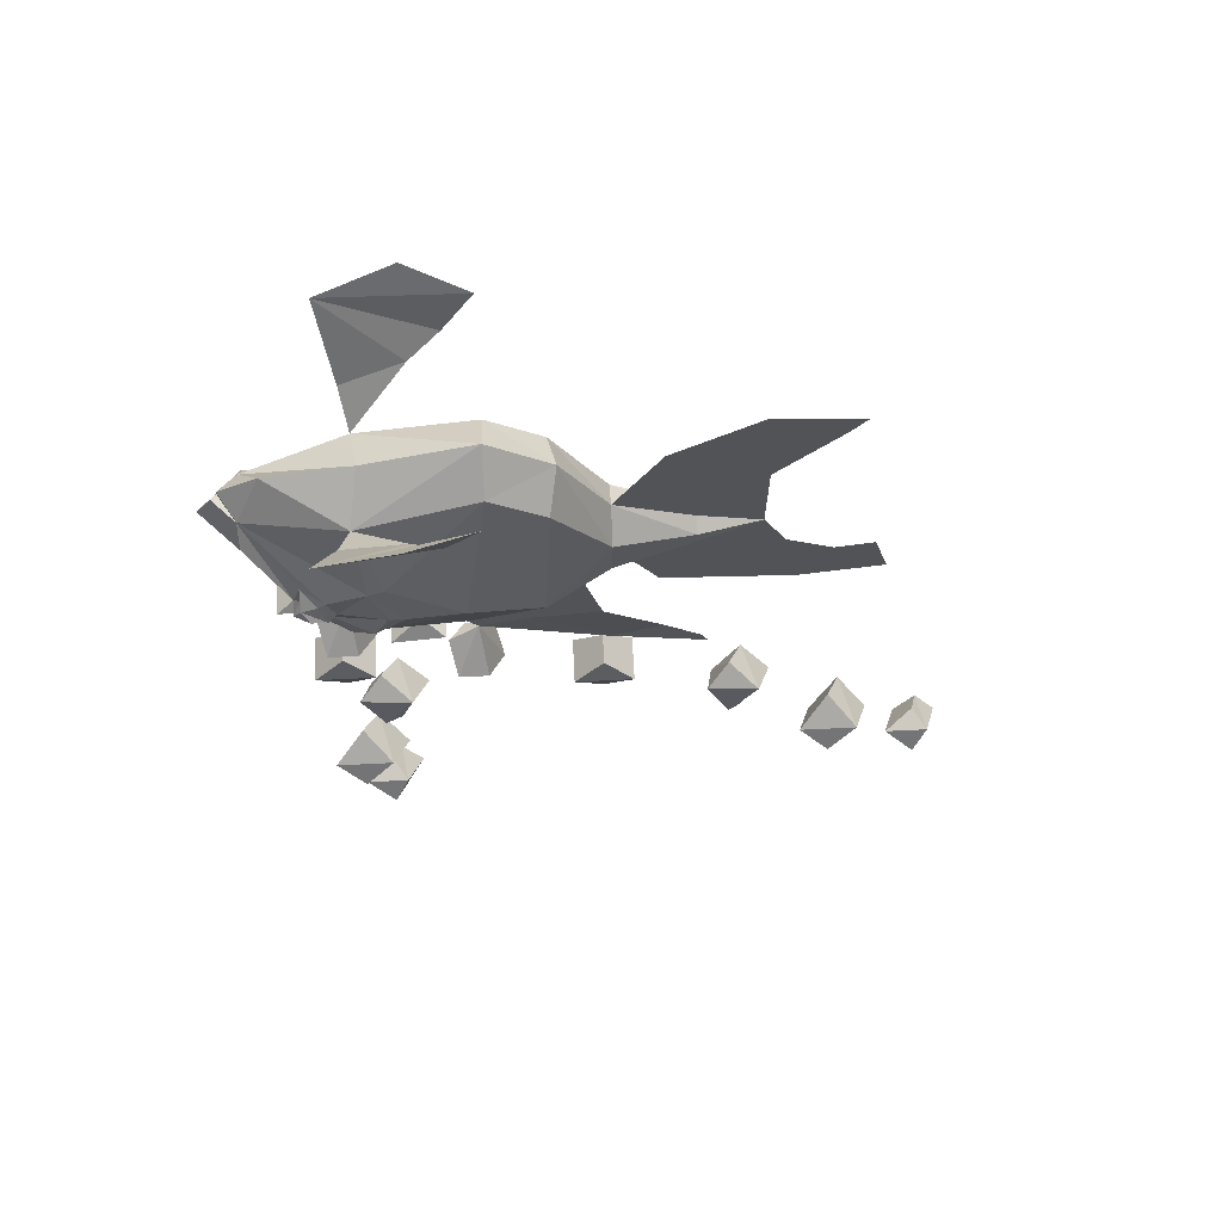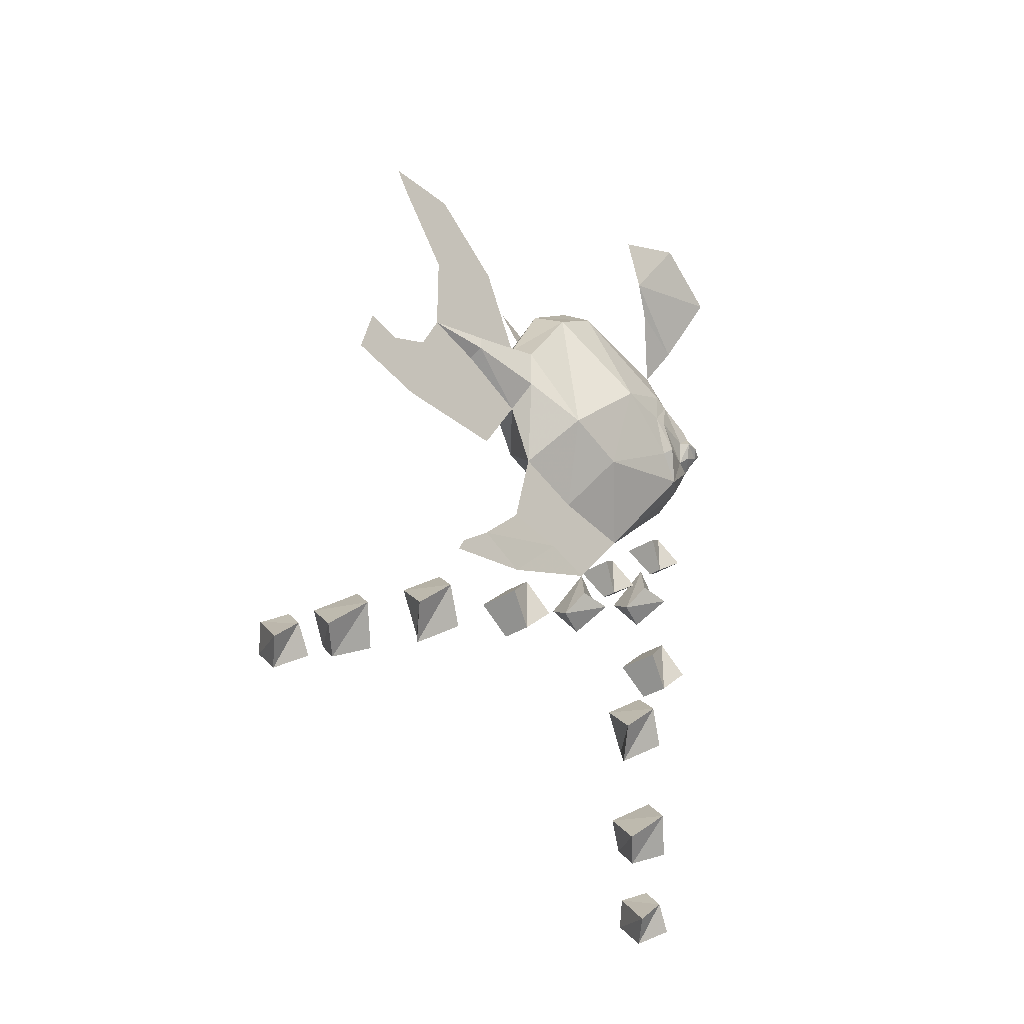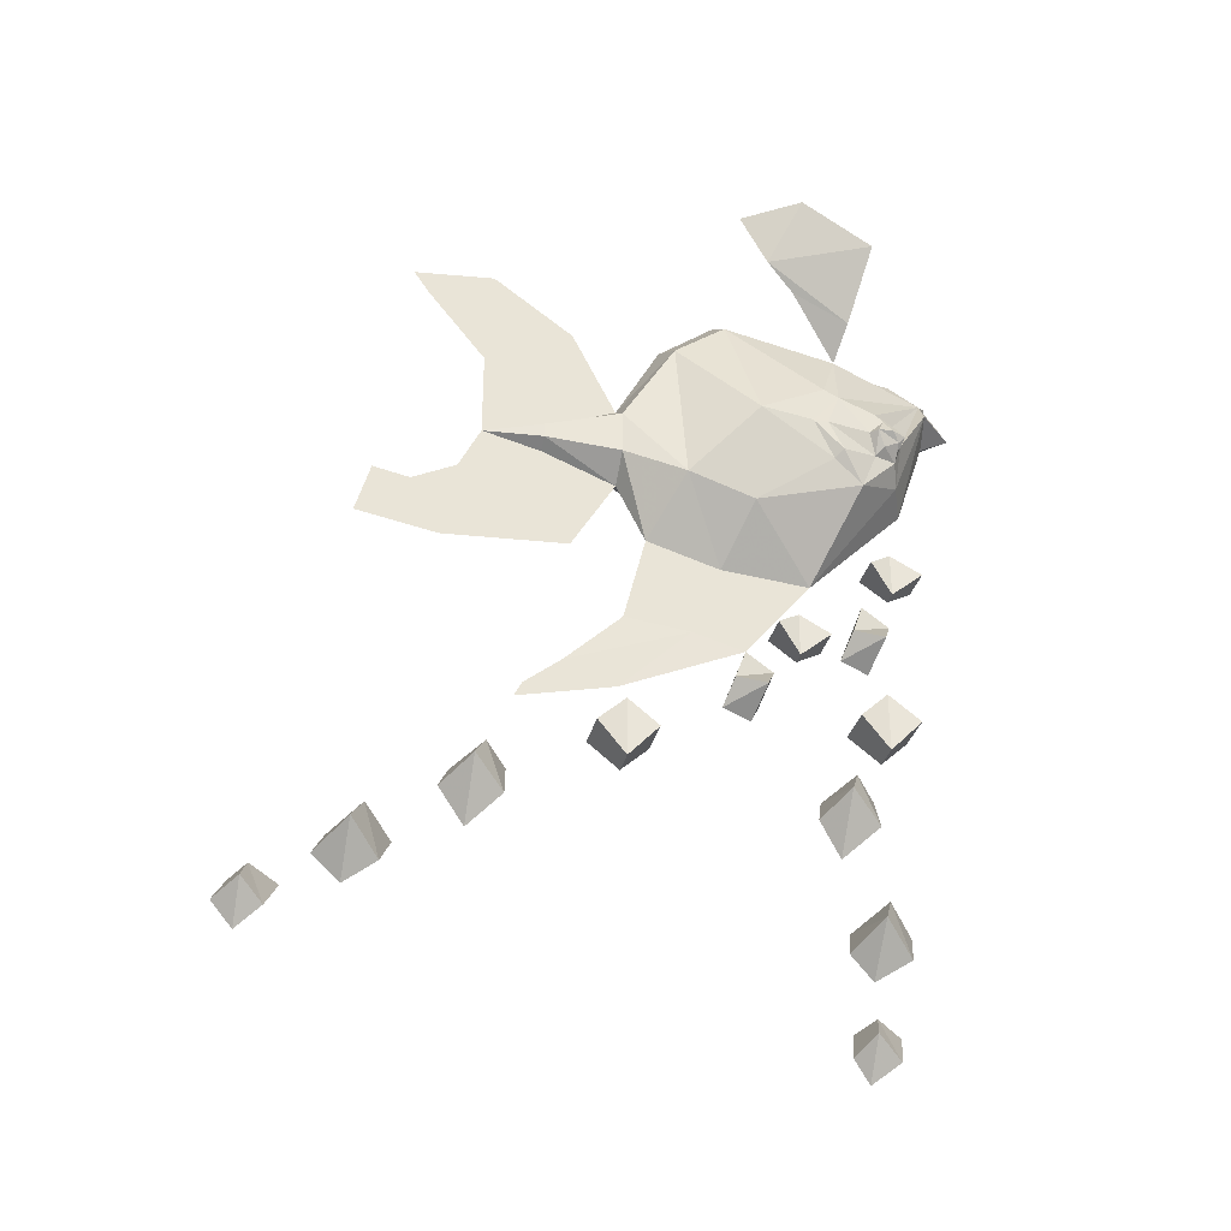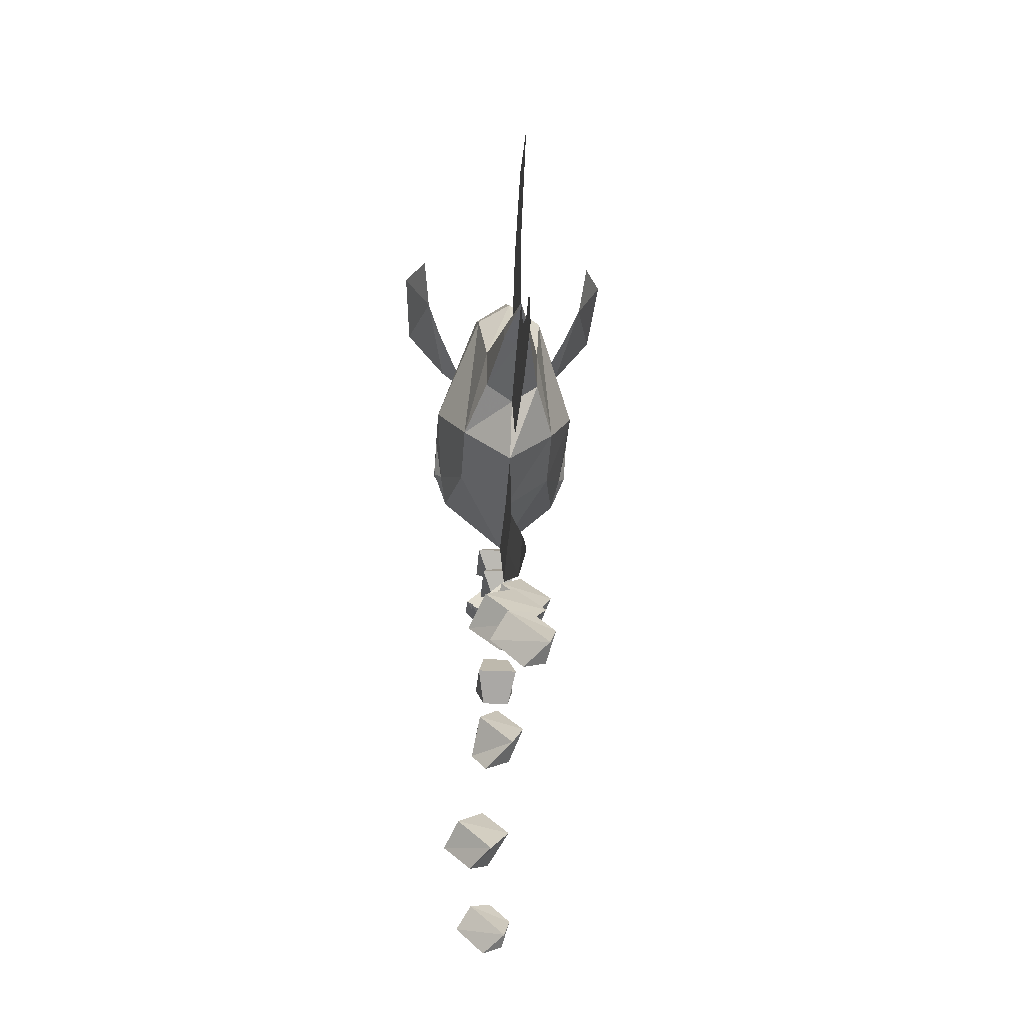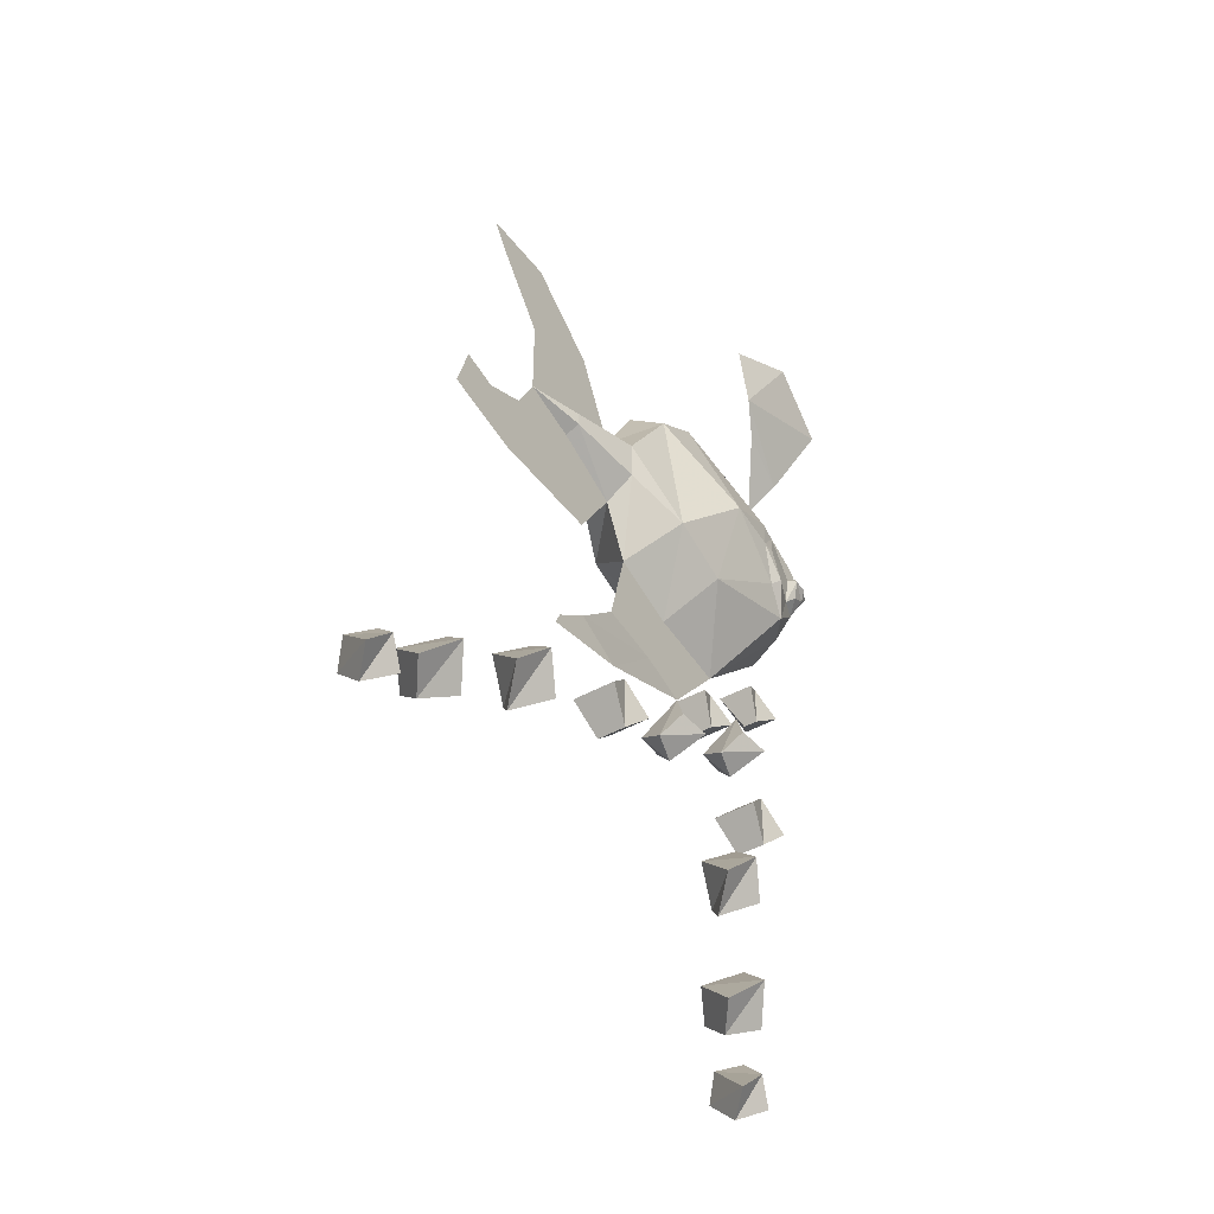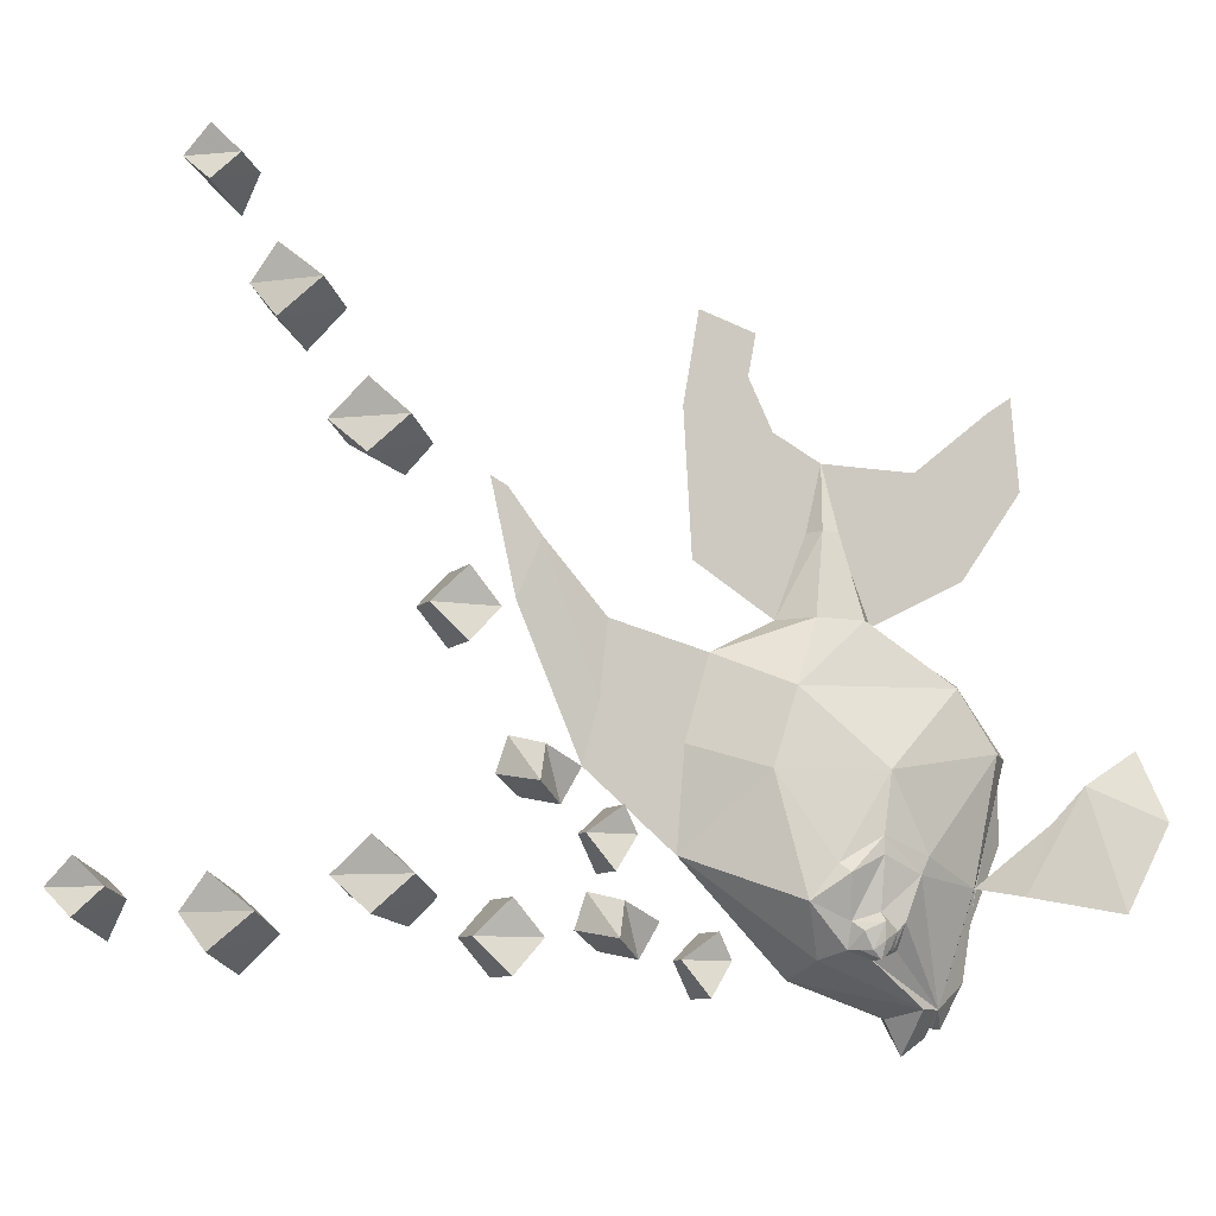
<metadata>
{"format":"obj","ext":"obj","renderer":"f3d","projection":"perspective","resolution":1024,"background":"white","views":[{"elev":67.6,"azim":-92.8,"up":"+Y"},{"elev":-35.5,"azim":39.9,"up":"+Y"},{"elev":-32.2,"azim":76.7,"up":"+Y"},{"elev":-30.0,"azim":-4.4,"up":"+Y"},{"elev":-45.2,"azim":32.9,"up":"+Y"},{"elev":-9.3,"azim":65.3,"up":"+Z"}]}
</metadata>
<code>
v 0 1.328 0.2266
v 0 1.352 0.1797
v 0 1.258 0.1328
v 0 1.227 0.2109
v 0 1.305 0.2734
v 0 1.414 0.2656
v 0 1.383 0.3359
v 0 1.211 0.2734
v 0.03125 1.234 0.1328
v 0.03906 1.32 0.07812
v 0 1.344 0.08594
v -0.03125 1.234 0.1328
v -0.01562 1.219 0.2109
v 0 1.406 0.3516
v 0 1.391 0.02344
v -0.04688 1.328 -0.09375
v -0.03906 1.359 0.02344
v 0.03906 1.359 0.02344
v 0.04688 1.328 -0.09375
v 0 1.359 -0.08594
v 0 1.344 -0.1719
v -0.02344 1.305 -0.1953
v -0.07812 1.258 -0.08594
v -0.07812 1.266 -0.07031
v -0.08594 1.227 0
v -0.03906 1.32 0.07812
v -0.05469 1.156 0.07031
v -0.03125 1.188 0.1328
v -0.01562 1.203 0.2109
v 0 1.195 0.2109
v 0 1.164 0.2969
v 0.01562 1.203 0.2109
v 0.01562 1.219 0.2109
v 0.03125 1.188 0.1328
v 0.05469 1.156 0.07031
v 0.08594 1.227 0
v -0.08594 1.219 -0.05469
v -0.08594 1.219 -0.07031
v -0.08594 1.188 -0.08594
v -0.07812 1.18 -0.07812
v 0 1.078 0.02344
v -0.05469 1.133 0
v 0 1.07 -0.07031
v 0 0.9844 0
v 0 1 0.05469
v 0 1.102 0.1016
v 0 1.164 0.1328
v -0.07031 1.156 -0.1094
v -0.03906 1.18 -0.1562
v 0 1.172 -0.1719
v 0.03906 1.18 -0.1562
v 0.07031 1.156 -0.1094
v 0.05469 1.133 0
v 0.007812 0.9219 0.1328
v 0 1.008 0.125
v 0 1.086 0.1797
v 0 1.141 0.3438
v 0 1.078 0.3125
v 0 1.094 0.3984
v 0 1.148 0.3828
v -0.0625 1.242 -0.1484
v -0.0625 1.219 -0.1562
v -0.07031 1.234 -0.1484
v -0.07812 1.234 -0.1328
v -0.07812 1.242 -0.125
v -0.07812 1.219 -0.1172
v -0.07031 1.195 -0.125
v 0 1.305 -0.2188
v 0 1.281 -0.2344
v -0.03906 1.281 -0.1953
v -0.0625 1.195 -0.1484
v -0.07031 1.219 -0.1562
v -0.07812 1.219 -0.1562
v -0.07812 1.227 -0.1484
v -0.08594 1.219 -0.125
v -0.07812 1.203 -0.1328
v -0.07031 1.203 -0.1484
v 0 1.266 -0.2031
v 0.03906 1.281 -0.1953
v 0.0625 1.219 -0.1562
v 0.0625 1.195 -0.1484
v 0.07031 1.195 -0.125
v 0.08594 1.188 -0.08594
v 0.07812 1.18 -0.07812
v 0.007812 0.9453 0.1875
v 0 1.32 -0.2109
v 0 1.312 -0.2109
v 0 1.305 -0.2031
v 0.02344 1.305 -0.1953
v -0.07812 1.211 -0.1484
v -0.08594 1.219 -0.1406
v -0.07812 1.359 -0.1016
v -0.08594 1.383 -0.03906
v -0.1016 1.406 -0.007812
v -0.125 1.43 -0.1172
v -0.1094 1.453 0.02344
v -0.1328 1.469 -0.03906
v 0.007812 0.8984 0.2344
v 0.007812 0.9141 0.2266
v 0.07812 1.258 -0.08594
v 0.07812 1.266 -0.07031
v 0.08594 1.219 -0.05469
v 0.08594 1.219 -0.07031
v 0.07812 1.219 -0.1172
v 0.07812 1.242 -0.125
v 0.08594 1.219 -0.125
v 0.07812 1.234 -0.1328
v 0.07031 1.234 -0.1484
v 0.0625 1.242 -0.1484
v 0.07031 1.219 -0.1562
v 0.07031 1.203 -0.1484
v 0.07812 1.203 -0.1328
v 0.07812 1.211 -0.1484
v 0.08594 1.219 -0.1406
v 0.07812 1.227 -0.1484
v 0.07812 1.219 -0.1562
v 0.08594 1.383 -0.03906
v 0.07812 1.359 -0.1016
v 0.125 1.43 -0.1172
v 0.1016 1.406 -0.007812
v 0.1328 1.469 -0.03906
v 0.1094 1.453 0.02344
v 0.01562 1.094 -0.1875
v -0.02344 1.094 -0.1875
v -0.007812 1.117 -0.1562
v 0.007812 1.117 -0.1562
v 0.007812 1.07 -0.1562
v -0.007812 1.07 -0.1562
v -0.02344 1.102 -0.1328
v 0.01562 1.102 -0.1328
v -0.01562 0.9844 -0.1328
v -0.007812 0.9922 -0.1016
v -0.03906 1.016 -0.1172
v -0.03906 1.016 -0.1484
v 0.02344 1.008 -0.1406
v 0.01562 1.016 -0.1094
v 0 1.055 -0.125
v -0.007812 1.039 -0.1562
v 0.02344 0.9141 -0.1719
v -0.02344 0.9141 -0.1719
v -0.01562 0.9453 -0.1406
v 0.01562 0.9453 -0.1406
v 0.01562 0.8828 -0.1406
v -0.01562 0.8828 -0.1406
v -0.02344 0.9141 -0.1094
v 0.02344 0.9141 -0.1094
v 0.01562 0.7969 -0.125
v -0.02344 0.8438 -0.1328
v 0 0.8594 -0.1094
v 0.03125 0.8281 -0.09375
v -0.01562 0.7734 -0.09375
v -0.03125 0.7969 -0.1094
v -0.02344 0.8359 -0.07812
v 0.01562 0.7969 -0.0625
v -0.007812 0.6719 -0.1562
v -0.04688 0.7109 -0.1719
v -0.01562 0.7344 -0.1406
v 0.01562 0.7031 -0.125
v -0.03125 0.6562 -0.125
v -0.0625 0.6875 -0.1406
v -0.04688 0.7109 -0.1094
v -0.007812 0.6719 -0.09375
v 0.007812 0.5625 -0.1328
v -0.03125 0.6016 -0.1484
v -0.007812 0.6094 -0.1172
v 0.01562 0.5859 -0.1094
v -0.01562 0.5469 -0.1094
v -0.04688 0.5781 -0.1172
v -0.03125 0.6016 -0.1016
v 0.007812 0.5625 -0.08594
v 0.01562 1.008 -0.08594
v -0.02344 1.008 -0.08594
v -0.007812 1.031 -0.05469
v 0.007812 1.031 -0.05469
v 0.007812 0.9844 -0.05469
v -0.007812 0.9844 -0.05469
v -0.02344 1.016 -0.03125
v 0.01562 1.016 -0.03125
v -0.01562 0.9141 -0.007812
v -0.007812 0.9219 0.02344
v -0.03906 0.9453 0.007812
v -0.03906 0.9453 -0.02344
v 0.02344 0.9375 -0.01562
v 0.01562 0.9453 0.01562
v -0.007812 0.9688 -0.03125
v 0.02344 0.875 0.09375
v -0.02344 0.875 0.09375
v -0.01562 0.9062 0.125
v 0.01562 0.9062 0.125
v 0.01562 0.8438 0.125
v -0.01562 0.8438 0.125
v -0.02344 0.875 0.1562
v 0.02344 0.875 0.1562
v 0.01562 0.7891 0.2422
v -0.02344 0.8359 0.2344
v 0 0.8516 0.2578
v 0.03125 0.8203 0.2734
v -0.01562 0.7656 0.2734
v -0.03125 0.7891 0.2578
v -0.02344 0.8281 0.2891
v 0.01562 0.7891 0.3047
v -0.007812 0.7188 0.3516
v -0.04688 0.7578 0.3359
v -0.01562 0.7812 0.3672
v 0.01562 0.75 0.3828
v -0.03125 0.7031 0.3828
v -0.0625 0.7344 0.3672
v -0.04688 0.7578 0.3984
v -0.007812 0.7188 0.4141
v 0.007812 0.6562 0.4531
v -0.03125 0.6953 0.4375
v -0.007812 0.7031 0.4688
v 0.01562 0.6797 0.4766
v -0.01562 0.6406 0.4766
v -0.04688 0.6719 0.4688
v -0.03125 0.6953 0.4844
v 0.007812 0.6562 0.5
f 1 2 3
f 1 3 4
f 1 4 5
f 1 5 8
f 1 8 4
f 1 4 2
f 2 4 3
f 4 8 5
f 8 30 31
f 8 31 30
f 47 30 56
f 47 56 30
f 30 56 31
f 30 31 56
f 92 16 93
f 92 93 94
f 92 94 95
f 92 95 93
f 92 93 16
f 95 94 93
f 117 19 118
f 117 118 119
f 117 119 120
f 117 120 118
f 117 118 19
f 120 119 118
f 1 5 6
f 1 6 2
f 1 2 6
f 1 6 7
f 1 7 5
f 6 5 7
f 6 7 14
f 6 14 7
f 56 31 57
f 56 57 31
f 57 56 58
f 57 58 59
f 57 59 60
f 57 60 58
f 57 58 56
f 96 97 95
f 96 95 94
f 96 94 97
f 97 94 95
f 58 60 59
f 120 119 121
f 120 121 122
f 120 122 119
f 122 121 119
f 3 4 9
f 3 12 13
f 3 13 4
f 4 13 8
f 15 17 11
f 15 11 18
f 16 20 21
f 16 21 22
f 16 22 23
f 17 25 26
f 17 26 11
f 12 28 29
f 12 29 13
f 13 29 8
f 8 32 33
f 8 33 4
f 4 33 9
f 9 33 32
f 9 32 34
f 10 35 36
f 10 36 18
f 10 18 11
f 25 42 27
f 25 27 26
f 61 22 62
f 61 65 22
f 22 65 23
f 23 65 66
f 23 66 38
f 38 66 67
f 38 67 39
f 39 67 48
f 22 70 62
f 62 70 49
f 62 49 71
f 67 71 48
f 48 71 49
f 50 49 70
f 50 79 51
f 51 79 80
f 51 80 81
f 51 81 52
f 52 81 82
f 52 82 83
f 53 36 35
f 100 103 104
f 100 104 105
f 100 105 89
f 100 89 19
f 103 83 82
f 103 82 104
f 105 109 89
f 89 109 80
f 89 80 79
f 89 21 20
f 89 20 19
f 3 9 10
f 3 10 11
f 3 11 12
f 15 16 17
f 15 18 19
f 15 19 20
f 15 20 16
f 16 23 24
f 11 26 12
f 37 24 23
f 37 23 38
f 37 38 39
f 37 39 40
f 39 48 40
f 52 83 84
f 22 21 86
f 100 101 102
f 100 102 103
f 100 19 101
f 102 84 83
f 102 83 103
f 89 86 21
f 16 24 17
f 17 24 25
f 12 26 27
f 12 27 28
f 9 34 35
f 9 35 10
f 37 40 25
f 37 25 24
f 40 48 42
f 40 42 25
f 22 68 69
f 22 69 70
f 52 84 53
f 53 84 36
f 68 89 69
f 69 89 79
f 101 19 18
f 101 18 36
f 101 36 102
f 102 36 84
f 8 29 30
f 8 30 32
f 41 27 42
f 41 45 46
f 41 46 27
f 28 47 30
f 28 30 29
f 43 48 49
f 43 49 50
f 43 50 51
f 43 51 52
f 45 54 55
f 45 55 46
f 46 55 41
f 46 41 35
f 47 34 32
f 47 32 30
f 53 35 41
f 54 85 55
f 55 85 45
f 55 45 41
f 98 99 85
f 98 85 54
f 98 54 99
f 99 54 85
f 85 54 45
f 41 42 43
f 41 43 44
f 41 44 45
f 27 46 47
f 27 47 28
f 42 48 43
f 43 52 53
f 43 53 41
f 43 41 45
f 43 45 44
f 44 45 54
f 44 54 45
f 46 35 34
f 46 34 47
f 50 70 78
f 50 78 79
f 22 86 87
f 69 79 78
f 69 78 70
f 89 87 86
f 61 62 63
f 61 63 64
f 61 64 65
f 62 71 72
f 62 72 63
f 64 75 65
f 65 75 66
f 66 75 76
f 66 76 67
f 67 76 77
f 67 77 71
f 71 77 72
f 104 82 106
f 104 106 107
f 104 107 105
f 105 107 108
f 105 108 109
f 109 108 110
f 109 110 80
f 80 110 111
f 80 111 81
f 81 111 112
f 81 112 82
f 82 112 106
f 63 72 73
f 63 73 74
f 63 74 64
f 64 74 75
f 72 77 90
f 72 90 73
f 74 91 75
f 75 91 76
f 76 91 90
f 76 90 77
f 106 112 113
f 106 113 114
f 106 114 107
f 107 114 115
f 107 115 108
f 108 115 110
f 110 115 116
f 110 116 111
f 111 116 113
f 111 113 112
f 22 87 88
f 22 88 68
f 68 88 89
f 88 87 89
f 73 90 91
f 73 91 74
f 116 115 114
f 116 114 113
f 123 124 125
f 123 125 126
f 123 126 127
f 123 127 124
f 124 127 128
f 124 128 129
f 124 129 125
f 125 129 126
f 126 129 130
f 126 130 127
f 127 130 128
f 128 130 129
f 131 132 133
f 131 133 134
f 131 134 135
f 131 135 132
f 132 135 136
f 132 136 137
f 132 137 133
f 133 137 134
f 134 137 138
f 134 138 135
f 135 138 136
f 136 138 137
f 139 140 141
f 139 141 142
f 139 142 143
f 139 143 140
f 140 143 144
f 140 144 145
f 140 145 141
f 141 145 142
f 142 145 146
f 142 146 143
f 143 146 144
f 144 146 145
f 147 148 149
f 147 149 150
f 147 150 151
f 147 151 148
f 148 151 152
f 148 152 153
f 148 153 149
f 149 153 150
f 150 153 154
f 150 154 151
f 151 154 152
f 152 154 153
f 155 156 157
f 155 157 158
f 155 158 159
f 155 159 156
f 156 159 160
f 156 160 161
f 156 161 157
f 157 161 158
f 158 161 162
f 158 162 159
f 159 162 160
f 160 162 161
f 163 164 165
f 163 165 166
f 163 166 167
f 163 167 164
f 164 167 168
f 164 168 169
f 164 169 165
f 165 169 166
f 166 169 170
f 166 170 167
f 167 170 168
f 168 170 169
f 171 172 173
f 171 173 174
f 171 174 175
f 171 175 172
f 172 175 176
f 172 176 177
f 172 177 173
f 173 177 174
f 174 177 178
f 174 178 175
f 175 178 176
f 176 178 177
f 179 180 181
f 179 181 182
f 179 182 183
f 179 183 180
f 180 183 184
f 180 184 44
f 180 44 181
f 181 44 182
f 182 44 185
f 182 185 183
f 183 185 184
f 184 185 44
f 186 187 188
f 186 188 189
f 186 189 190
f 186 190 187
f 187 190 191
f 187 191 192
f 187 192 188
f 188 192 189
f 189 192 193
f 189 193 190
f 190 193 191
f 191 193 192
f 194 195 196
f 194 196 197
f 194 197 198
f 194 198 195
f 195 198 199
f 195 199 200
f 195 200 196
f 196 200 197
f 197 200 201
f 197 201 198
f 198 201 199
f 199 201 200
f 202 203 204
f 202 204 205
f 202 205 206
f 202 206 203
f 203 206 207
f 203 207 208
f 203 208 204
f 204 208 205
f 205 208 209
f 205 209 206
f 206 209 207
f 207 209 208
f 210 211 212
f 210 212 213
f 210 213 214
f 210 214 211
f 211 214 215
f 211 215 216
f 211 216 212
f 212 216 213
f 213 216 217
f 213 217 214
f 214 217 215
f 215 217 216

</code>
